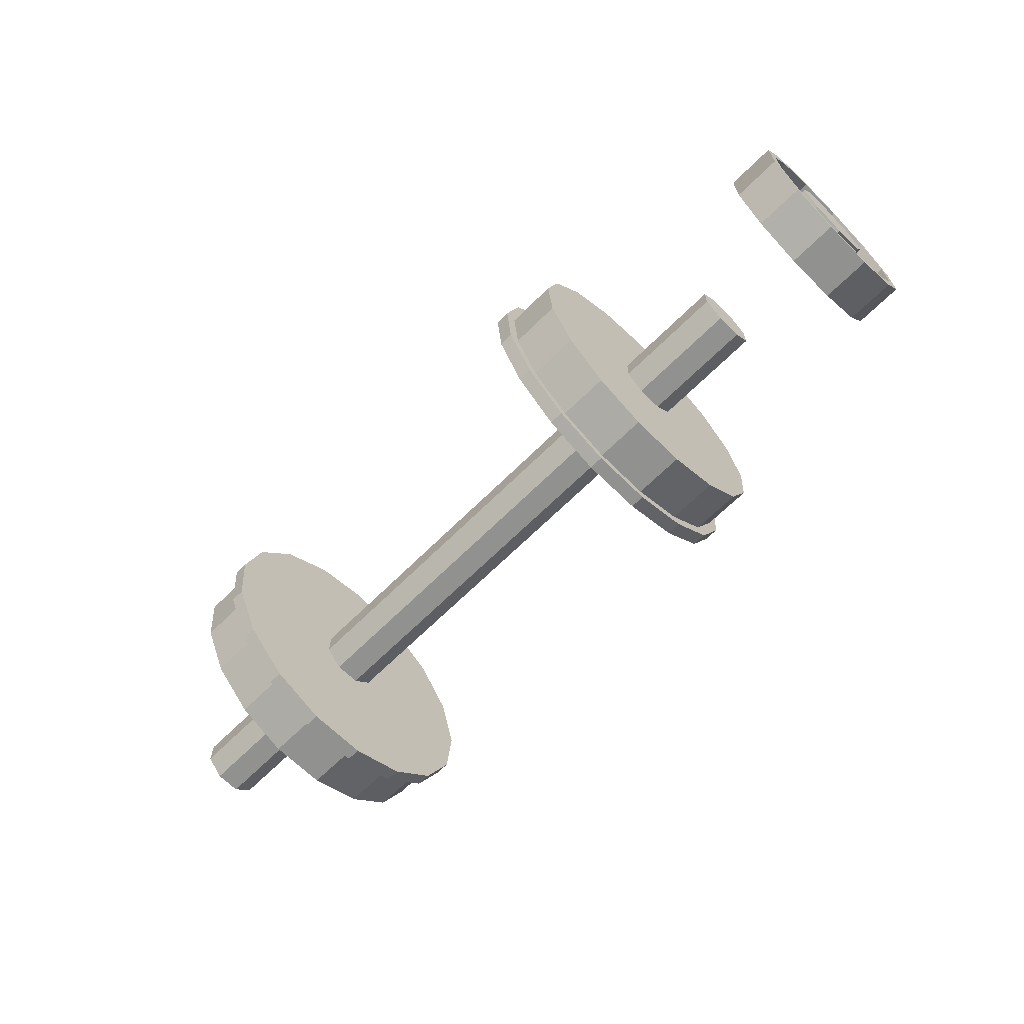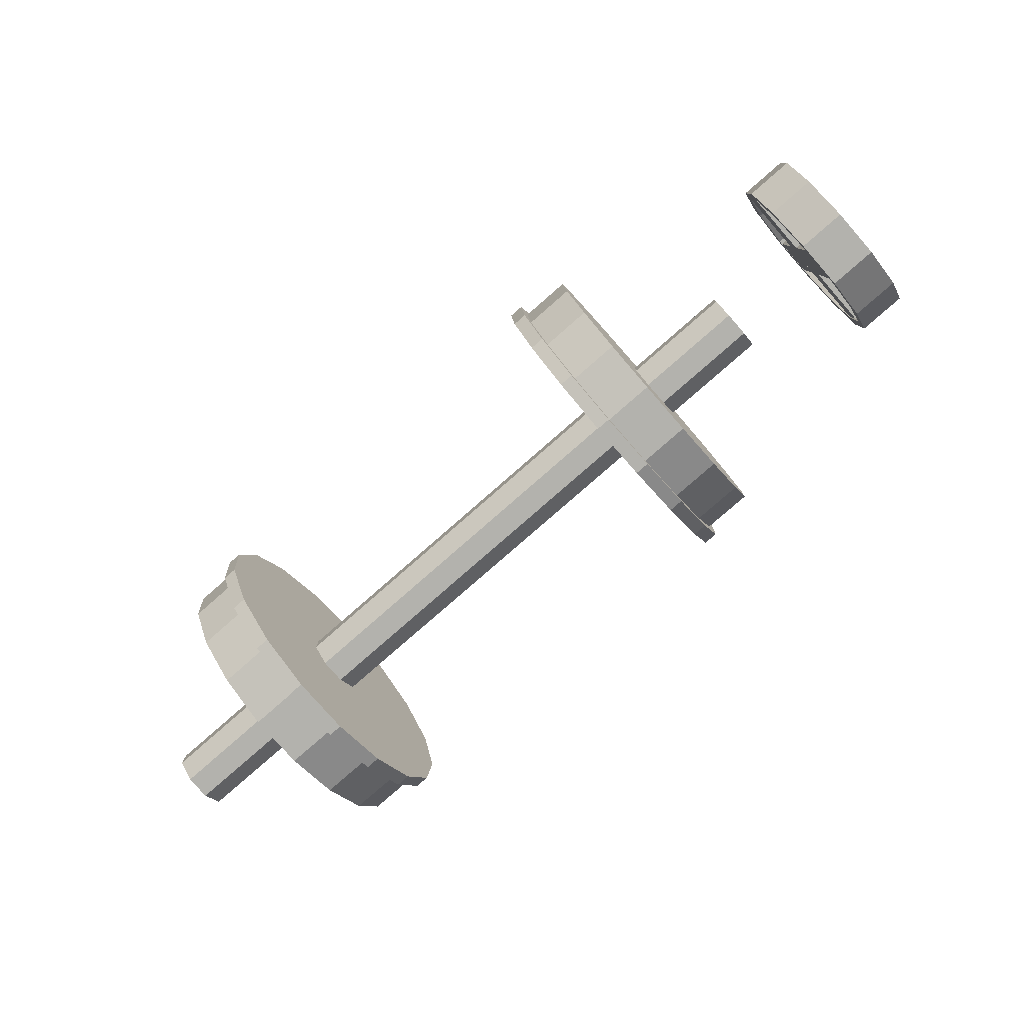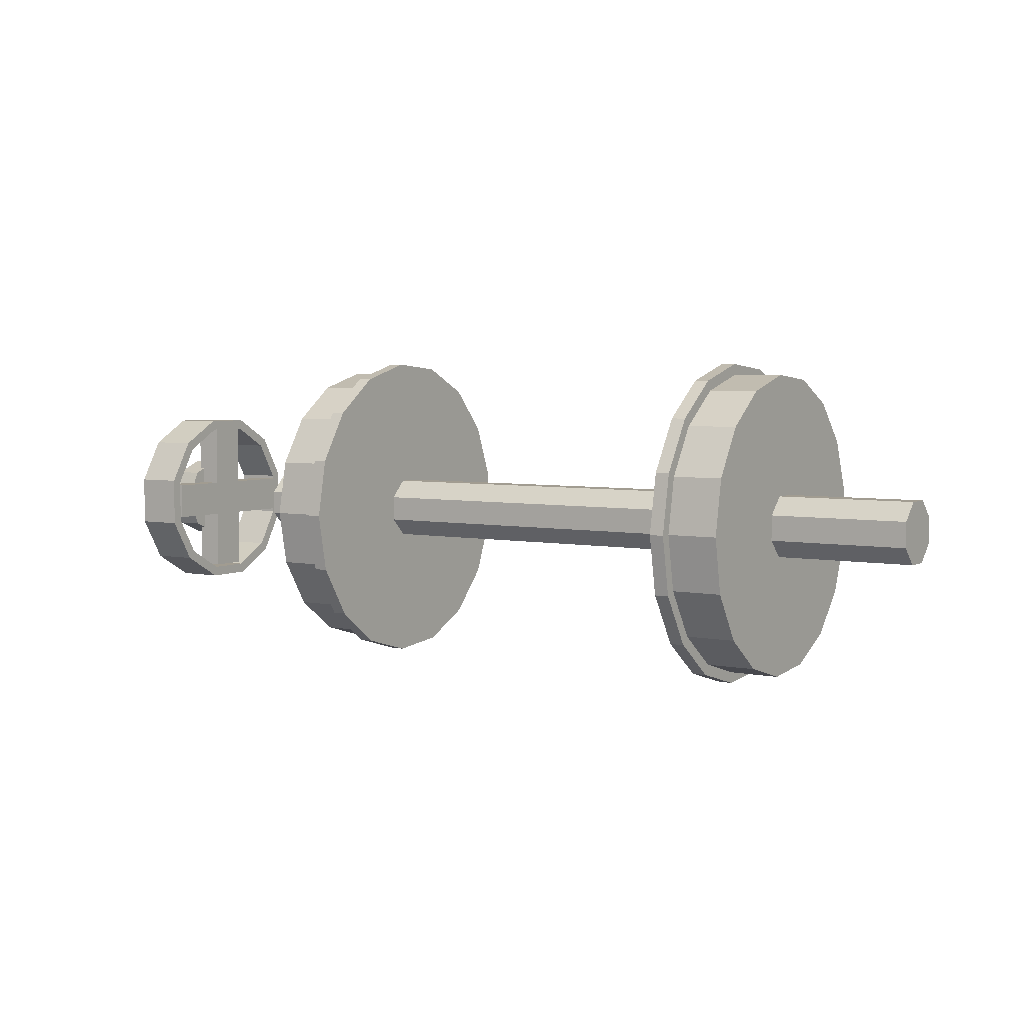
<metadata>
{"format":"obj","ext":"obj","renderer":"f3d","projection":"perspective","resolution":1024,"background":"white","views":[{"elev":-66.0,"azim":-135.0,"up":"+Z"},{"elev":-79.4,"azim":-138.8,"up":"+Z"},{"elev":4.5,"azim":33.2,"up":"+Y"}]}
</metadata>
<code>
o cylinder_selection_selection_selection_selection
v -1.219 -2.051e-16 -1.856e-16
v -0.4665 -0.0692 -0.3718
v -0.4665 -0.1983 -0.3216
v -0.4665 -0.3005 -0.2279
v -0.4665 -0.3622 -0.1035
v -0.4665 -0.375 0.0349
v -0.4665 -0.3371 0.1686
v -0.4665 -0.2537 0.2795
v -0.4665 -0.136 0.3527
v -0.4665 -8.72e-16 0.3782
v -0.4665 0.136 0.3527
v -0.4665 0.2537 0.2795
v -0.4665 0.3371 0.1686
v -0.4665 0.375 0.0349
v -0.4665 0.3622 -0.1035
v -0.4665 0.3005 -0.2279
v -0.4665 0.1983 -0.3216
v -0.4665 0.0692 -0.3718
v 0.4665 9.569e-16 1.227e-16
v 0.4665 -0.0692 -0.3718
v 0.4665 -0.1983 -0.3216
v 0.4665 -0.3005 -0.2279
v 0.4665 -0.3622 -0.1035
v 0.4665 -0.375 0.0349
v 0.4665 -0.3371 0.1686
v 0.4665 -0.2537 0.2795
v 0.4665 -0.136 0.3527
v 0.4665 9.696e-16 0.3782
v 0.4665 0.136 0.3527
v 0.4665 0.2537 0.2795
v 0.4665 0.3371 0.1686
v 0.4665 0.375 0.0349
v 0.4665 0.3622 -0.1035
v 0.4665 0.3005 -0.2279
v 0.4665 0.1983 -0.3216
v 0.4665 0.0692 -0.3718
v 0.4665 -0.0692 -0.3718
v 0.4665 -0.1983 -0.3216
v 0.4665 -0.3005 -0.2279
v 0.4665 -0.3622 -0.1035
v 0.4665 -0.375 0.0349
v 0.4665 -0.3371 0.1686
v 0.4665 -0.2537 0.2795
v 0.4665 -0.136 0.3527
v 0.4665 -1.793e-15 0.3782
v 0.4665 0.136 0.3527
v 0.4665 0.2537 0.2795
v 0.4665 0.3371 0.1686
v 0.4665 0.375 0.0349
v 0.4665 0.3622 -0.1035
v 0.4665 0.3005 -0.2279
v 0.4665 0.1983 -0.3216
v 0.4665 0.0692 -0.3718
v -0.4665 1.878e-15 -8.45e-17
v -0.4665 -0.0692 -0.3718
v -0.4665 -0.1983 -0.3216
v -0.4665 -0.3005 -0.2279
v -0.4665 -0.3622 -0.1035
v -0.4665 -0.375 0.0349
v -0.4665 -0.3371 0.1686
v -0.4665 -0.2537 0.2795
v -0.4665 -0.136 0.3527
v -0.4665 1.891e-15 0.3782
v -0.4665 0.136 0.3527
v -0.4665 0.2537 0.2795
v -0.4665 0.3371 0.1686
v -0.4665 0.375 0.0349
v -0.4665 0.3622 -0.1035
v -0.4665 0.3005 -0.2279
v -0.4665 0.1983 -0.3216
v -0.4665 0.0692 -0.3718
v -0.4828 -0.06459 -0.347
v -0.6147 -0.06459 -0.347
v -0.4828 -0.185 -0.3001
v -0.6147 -0.185 -0.3001
v -0.4828 -0.2805 -0.2127
v -0.6147 -0.2805 -0.2127
v -0.4828 -0.3381 -0.0966
v -0.6147 -0.3381 -0.0966
v -0.4828 -0.35 0.03257
v -0.6147 -0.35 0.03257
v -0.4828 -0.3146 0.1573
v -0.6147 -0.3146 0.1573
v -0.4828 -0.2368 0.2609
v -0.6147 -0.2368 0.2609
v -0.4828 -0.127 0.3292
v -0.6147 -0.127 0.3292
v -0.4828 -8.016e-16 0.353
v -0.6147 -9.142e-16 0.353
v -0.4828 0.127 0.3292
v -0.6147 0.127 0.3292
v -0.4828 0.2368 0.2609
v -0.6147 0.2368 0.2609
v -0.4828 0.3146 0.1573
v -0.6147 0.3146 0.1573
v -0.4828 0.35 0.03257
v -0.6147 0.35 0.03257
v -0.4828 0.3381 -0.0966
v -0.6147 0.3381 -0.0966
v -0.4828 0.2805 -0.2127
v -0.6147 0.2805 -0.2127
v -0.4828 0.185 -0.3001
v -0.6147 0.185 -0.3001
v -0.4828 0.06459 -0.347
v -0.6147 0.06459 -0.347
v 0.4828 -0.06459 -0.347
v 0.6147 -0.06459 -0.347
v 0.4828 -0.185 -0.3001
v 0.6147 -0.185 -0.3001
v 0.4828 -0.2805 -0.2127
v 0.6147 -0.2805 -0.2127
v 0.4828 -0.3381 -0.0966
v 0.6147 -0.3381 -0.0966
v 0.4828 -0.35 0.03257
v 0.6147 -0.35 0.03257
v 0.4828 -0.3146 0.1573
v 0.6147 -0.3146 0.1573
v 0.4828 -0.2368 0.2609
v 0.6147 -0.2368 0.2609
v 0.4828 -0.127 0.3292
v 0.6147 -0.127 0.3292
v 0.4828 -1.762e-15 0.353
v 0.6147 -2.125e-15 0.353
v 0.4828 0.127 0.3292
v 0.6147 0.127 0.3292
v 0.4828 0.2368 0.2609
v 0.6147 0.2368 0.2609
v 0.4828 0.3146 0.1573
v 0.6147 0.3146 0.1573
v 0.4828 0.35 0.03257
v 0.6147 0.35 0.03257
v 0.4828 0.3381 -0.0966
v 0.6147 0.3381 -0.0966
v 0.4828 0.2805 -0.2127
v 0.6147 0.2805 -0.2127
v 0.4828 0.185 -0.3001
v 0.6147 0.185 -0.3001
v 0.4828 0.06459 -0.347
v 0.6147 0.06459 -0.347
v 0.9375 1.456e-15 2.272e-16
v 0.9375 -0.02913 -0.07064
v 0.9375 -0.07034 -0.02926
v 0.9375 -0.07034 0.02926
v 0.9375 -0.02913 0.07064
v 0.9375 0.02913 0.07064
v 0.9375 0.07034 0.02926
v 0.9375 0.07034 -0.02926
v 0.9375 0.02913 -0.07064
v -0.875 3.299e-15 -1.717e-16
v -0.875 -0.02913 -0.07064
v -0.875 -0.07034 -0.02926
v -0.875 -0.07034 0.02926
v -0.875 -0.02913 0.07064
v -0.875 0.02913 0.07064
v -0.875 0.07034 0.02926
v -0.875 0.07034 -0.02926
v -0.875 0.02913 -0.07064
v -0.6147 -9.456e-16 -1.174e-16
v -0.6147 -0.06459 -0.347
v -0.6147 -0.185 -0.3001
v -0.6147 -0.2805 -0.2127
v -0.6147 -0.3381 -0.0966
v -0.6147 -0.35 0.03257
v -0.6147 -0.3146 0.1573
v -0.6147 -0.2368 0.2609
v -0.6147 -0.127 0.3292
v -0.6147 -9.142e-16 0.353
v -0.6147 0.127 0.3292
v -0.6147 0.2368 0.2609
v -0.6147 0.3146 0.1573
v -0.6147 0.35 0.03257
v -0.6147 0.3381 -0.0966
v -0.6147 0.2805 -0.2127
v -0.6147 0.185 -0.3001
v -0.6147 0.06459 -0.347
v 0.6147 -2.165e-15 1.556e-16
v 0.6147 -0.06459 -0.347
v 0.6147 -0.185 -0.3001
v 0.6147 -0.2805 -0.2127
v 0.6147 -0.3381 -0.0966
v 0.6147 -0.35 0.03257
v 0.6147 -0.3146 0.1573
v 0.6147 -0.2368 0.2609
v 0.6147 -0.127 0.3292
v 0.6147 -2.125e-15 0.353
v 0.6147 0.127 0.3292
v 0.6147 0.2368 0.2609
v 0.6147 0.3146 0.1573
v 0.6147 0.35 0.03257
v 0.6147 0.3381 -0.0966
v 0.6147 0.2805 -0.2127
v 0.6147 0.185 -0.3001
v 0.6147 0.06459 -0.347
v 0.9375 -0.02913 -0.07064
v 0.9375 -0.07034 -0.02926
v 0.9375 -0.07034 0.02926
v 0.9375 -0.02913 0.07064
v 0.9375 0.02913 0.07064
v 0.9375 0.07034 0.02926
v 0.9375 0.07034 -0.02926
v 0.9375 0.02913 -0.07064
v 0.4828 -1.775e-15 1.263e-16
v 0.4828 -0.06459 -0.347
v 0.4828 -0.185 -0.3001
v 0.4828 -0.2805 -0.2127
v 0.4828 -0.3381 -0.0966
v 0.4828 -0.35 0.03257
v 0.4828 -0.3146 0.1573
v 0.4828 -0.2368 0.2609
v 0.4828 -0.127 0.3292
v 0.4828 -1.762e-15 0.353
v 0.4828 0.127 0.3292
v 0.4828 0.2368 0.2609
v 0.4828 0.3146 0.1573
v 0.4828 0.35 0.03257
v 0.4828 0.3381 -0.0966
v 0.4828 0.2805 -0.2127
v 0.4828 0.185 -0.3001
v 0.4828 0.06459 -0.347
v 0.4991 -1.932e-15 1.299e-16
v 0.4665 -0.0692 -0.3718
v 0.4991 -0.0692 -0.3718
v 0.4665 -0.1983 -0.3216
v 0.4991 -0.1983 -0.3216
v 0.4665 -0.3005 -0.2279
v 0.4991 -0.3005 -0.2279
v 0.4665 -0.3622 -0.1035
v 0.4991 -0.3622 -0.1035
v 0.4665 -0.375 0.0349
v 0.4991 -0.375 0.0349
v 0.4665 -0.3371 0.1686
v 0.4991 -0.3371 0.1686
v 0.4665 -0.2537 0.2795
v 0.4991 -0.2537 0.2795
v 0.4665 -0.136 0.3527
v 0.4991 -0.136 0.3527
v 0.4665 -1.793e-15 0.3782
v 0.4991 -1.878e-15 0.3782
v 0.4665 0.136 0.3527
v 0.4991 0.136 0.3527
v 0.4665 0.2537 0.2795
v 0.4991 0.2537 0.2795
v 0.4665 0.3371 0.1686
v 0.4991 0.3371 0.1686
v 0.4665 0.375 0.0349
v 0.4991 0.375 0.0349
v 0.4665 0.3622 -0.1035
v 0.4991 0.3622 -0.1035
v 0.4665 0.3005 -0.2279
v 0.4991 0.3005 -0.2279
v 0.4665 0.1983 -0.3216
v 0.4991 0.1983 -0.3216
v 0.4665 0.0692 -0.3718
v 0.4991 0.0692 -0.3718
v -0.4828 2.03e-15 -8.812e-17
v -0.4828 -0.06459 -0.347
v -0.4828 -0.185 -0.3001
v -0.4828 -0.2805 -0.2127
v -0.4828 -0.3381 -0.0966
v -0.4828 -0.35 0.03257
v -0.4828 -0.3146 0.1573
v -0.4828 -0.2368 0.2609
v -0.4828 -0.127 0.3292
v -0.4828 2.043e-15 0.353
v -0.4828 0.127 0.3292
v -0.4828 0.2368 0.2609
v -0.4828 0.3146 0.1573
v -0.4828 0.35 0.03257
v -0.4828 0.3381 -0.0966
v -0.4828 0.2805 -0.2127
v -0.4828 0.185 -0.3001
v -0.4828 0.06459 -0.347
v -0.4991 1.972e-15 -9.173e-17
v -0.4665 -0.0692 -0.3718
v -0.4991 -0.0692 -0.3718
v -0.4665 -0.1983 -0.3216
v -0.4991 -0.1983 -0.3216
v -0.4665 -0.3005 -0.2279
v -0.4991 -0.3005 -0.2279
v -0.4665 -0.3622 -0.1035
v -0.4991 -0.3622 -0.1035
v -0.4665 -0.375 0.0349
v -0.4991 -0.375 0.0349
v -0.4665 -0.3371 0.1686
v -0.4991 -0.3371 0.1686
v -0.4665 -0.2537 0.2795
v -0.4991 -0.2537 0.2795
v -0.4665 -0.136 0.3527
v -0.4991 -0.136 0.3527
v -0.4665 1.891e-15 0.3782
v -0.4991 1.985e-15 0.3782
v -0.4665 0.136 0.3527
v -0.4991 0.136 0.3527
v -0.4665 0.2537 0.2795
v -0.4991 0.2537 0.2795
v -0.4665 0.3371 0.1686
v -0.4991 0.3371 0.1686
v -0.4665 0.375 0.0349
v -0.4991 0.375 0.0349
v -0.4665 0.3622 -0.1035
v -0.4991 0.3622 -0.1035
v -0.4665 0.3005 -0.2279
v -0.4991 0.3005 -0.2279
v -0.4665 0.1983 -0.3216
v -0.4991 0.1983 -0.3216
v -0.4665 0.0692 -0.3718
v -0.4991 0.0692 -0.3718
v -1.156 -4.105e-09 1.494e-09
v -1.219 2.124e-17 -2.193e-16
v -1.156 0.1015 3.632e-09
v -1.219 0.1015 2.138e-09
v -1.156 0.07175 -0.07175
v -1.219 0.07175 -0.07175
v -1.156 -1.305e-09 2.799e-09
v -1.219 -2.051e-16 -1.856e-16
v -1.156 0.07175 -0.07175
v -1.219 0.07175 -0.07175
v -1.156 8.33e-10 -0.1015
v -1.219 2.138e-09 -0.1015
v -1.156 -3.815e-09 -1.388e-09
v -1.156 0.07175 0.07175
v -1.219 0.07175 0.07175
v -1.156 0.1015 7.5e-10
v -1.219 0.1015 2.138e-09
v -1.156 -1.624e-09 -4.462e-09
v -1.219 -2.051e-16 -1.856e-16
v -1.156 -3.763e-09 0.1015
v -1.219 -2.138e-09 0.1015
v -1.156 0.07175 0.07175
v -1.219 0.07175 0.07175
v -1.156 -6.109e-16 2.257e-16
v -1.219 -2.051e-16 -1.856e-16
v -1.156 -1.874e-16 -0.1015
v -1.219 1.735e-16 -0.1015
v -1.156 -0.07175 -0.07175
v -1.219 -0.07175 -0.07175
v -1.156 4.287e-09 1.56e-09
v -1.219 -2.051e-16 -1.856e-16
v -1.156 -0.07175 -0.07175
v -1.219 -0.07175 -0.07175
v -1.156 -0.1015 8.653e-09
v -1.219 -0.1015 7.092e-09
v -1.156 5.566e-10 -1.194e-09
v -1.219 -2.051e-16 -1.856e-16
v -1.156 -0.07175 0.07175
v -1.219 -0.07175 0.07175
v -1.156 7.649e-09 0.1015
v -1.219 7.092e-09 0.1015
v -1.156 3.679e-09 -1.716e-09
v -1.219 -2.051e-16 -1.856e-16
v -1.156 -0.1015 5.377e-09
v -1.219 -0.1015 7.092e-09
v -1.156 -0.07175 0.07175
v -1.219 -0.07175 0.07175
v -1.156 -2.359e-16 -0.1015
v -1.219 1.735e-16 -0.1015
v -1.156 0.07175 -0.07175
v -1.219 0.07175 -0.07175
v -1.156 0.1015 8.188e-16
v -1.219 0.1015 2.22e-16
v -1.156 0.07175 0.07175
v -1.219 0.07175 0.07175
v -1.156 -1.152e-15 0.1015
v -1.219 -3.816e-16 0.1015
v -1.156 -0.07175 0.07175
v -1.219 -0.07175 0.07175
v -1.156 -0.1015 -1.388e-17
v -1.219 -0.1015 -5.274e-16
v -1.156 -0.07175 -0.07175
v -1.219 -0.07175 -0.07175
v -1.106 0.2125 -0.04375
v -1.106 0.2125 0.04375
v -1.106 -0.1875 -0.04375
v -1.106 -0.1875 0.04375
v -1.169 0.2125 -0.04375
v -1.169 0.2125 0.04375
v -1.169 -0.1875 -0.04375
v -1.169 -0.1875 0.04375
v -1.106 -0.04375 -0.2125
v -1.106 0.04375 -0.2125
v -1.106 -0.04375 0.1875
v -1.106 0.04375 0.1875
v -1.169 -0.04375 -0.2125
v -1.169 0.04375 -0.2125
v -1.169 -0.04375 0.1875
v -1.169 0.04375 0.1875
v -1.219 -0.05828 -0.2175
v -1.106 -0.05828 -0.2175
v -1.219 -0.05196 -0.1939
v -1.106 -0.05196 -0.1939
v -1.219 -0.1592 -0.1592
v -1.106 -0.1592 -0.1592
v -1.219 -0.142 -0.142
v -1.106 -0.142 -0.142
v -1.219 -0.2175 -0.05828
v -1.106 -0.2175 -0.05828
v -1.219 -0.1939 -0.05196
v -1.106 -0.1939 -0.05196
v -1.219 -0.2175 0.05828
v -1.106 -0.2175 0.05828
v -1.219 -0.1939 0.05196
v -1.106 -0.1939 0.05196
v -1.219 -0.1592 0.1592
v -1.106 -0.1592 0.1592
v -1.219 -0.142 0.142
v -1.106 -0.142 0.142
v -1.219 -0.05828 0.2175
v -1.106 -0.05828 0.2175
v -1.219 -0.05196 0.1939
v -1.106 -0.05196 0.1939
v -1.219 0.05828 0.2175
v -1.106 0.05828 0.2175
v -1.219 0.05196 0.1939
v -1.106 0.05196 0.1939
v -1.219 0.1592 0.1592
v -1.106 0.1592 0.1592
v -1.219 0.142 0.142
v -1.106 0.142 0.142
v -1.219 0.2175 0.05828
v -1.106 0.2175 0.05828
v -1.219 0.1939 0.05196
v -1.106 0.1939 0.05196
v -1.219 0.2175 -0.05828
v -1.106 0.2175 -0.05828
v -1.219 0.1939 -0.05196
v -1.106 0.1939 -0.05196
v -1.219 0.1592 -0.1592
v -1.106 0.1592 -0.1592
v -1.219 0.142 -0.142
v -1.106 0.142 -0.142
v -1.219 0.05828 -0.2175
v -1.106 0.05828 -0.2175
v -1.219 0.05196 -0.1939
v -1.106 0.05196 -0.1939
f 20 21 19
f 21 22 19
f 22 23 19
f 23 24 19
f 24 25 19
f 25 26 19
f 26 27 19
f 27 28 19
f 28 29 19
f 29 30 19
f 30 31 19
f 31 32 19
f 32 33 19
f 33 34 19
f 34 35 19
f 35 36 19
f 36 20 19
f 56 55 54
f 57 56 54
f 58 57 54
f 59 58 54
f 60 59 54
f 61 60 54
f 62 61 54
f 63 62 54
f 64 63 54
f 65 64 54
f 66 65 54
f 67 66 54
f 68 67 54
f 69 68 54
f 70 69 54
f 71 70 54
f 55 71 54
f 72 74 75 73
f 74 76 77 75
f 76 78 79 77
f 78 80 81 79
f 80 82 83 81
f 82 84 85 83
f 84 86 87 85
f 86 88 89 87
f 88 90 91 89
f 90 92 93 91
f 92 94 95 93
f 94 96 97 95
f 96 98 99 97
f 98 100 101 99
f 100 102 103 101
f 102 104 105 103
f 104 72 73 105
f 109 108 106 107
f 111 110 108 109
f 113 112 110 111
f 115 114 112 113
f 117 116 114 115
f 119 118 116 117
f 121 120 118 119
f 123 122 120 121
f 125 124 122 123
f 127 126 124 125
f 129 128 126 127
f 131 130 128 129
f 133 132 130 131
f 135 134 132 133
f 137 136 134 135
f 139 138 136 137
f 107 106 138 139
f 142 141 140
f 143 142 140
f 144 143 140
f 145 144 140
f 146 145 140
f 147 146 140
f 148 147 140
f 141 148 140
f 150 151 149
f 151 152 149
f 152 153 149
f 153 154 149
f 154 155 149
f 155 156 149
f 156 157 149
f 157 150 149
f 159 160 158
f 160 161 158
f 161 162 158
f 162 163 158
f 163 164 158
f 164 165 158
f 165 166 158
f 166 167 158
f 167 168 158
f 168 169 158
f 169 170 158
f 170 171 158
f 171 172 158
f 172 173 158
f 173 174 158
f 174 175 158
f 175 159 158
f 178 177 176
f 179 178 176
f 180 179 176
f 181 180 176
f 182 181 176
f 183 182 176
f 184 183 176
f 185 184 176
f 186 185 176
f 187 186 176
f 188 187 176
f 189 188 176
f 190 189 176
f 191 190 176
f 192 191 176
f 193 192 176
f 177 193 176
f 195 151 150 194
f 196 152 151 195
f 197 153 152 196
f 198 154 153 197
f 199 155 154 198
f 200 156 155 199
f 201 157 156 200
f 194 150 157 201
f 203 204 202
f 204 205 202
f 205 206 202
f 206 207 202
f 207 208 202
f 208 209 202
f 209 210 202
f 210 211 202
f 211 212 202
f 212 213 202
f 213 214 202
f 214 215 202
f 215 216 202
f 216 217 202
f 217 218 202
f 218 219 202
f 219 203 202
f 224 223 221 222
f 224 222 220
f 226 225 223 224
f 226 224 220
f 228 227 225 226
f 228 226 220
f 230 229 227 228
f 230 228 220
f 232 231 229 230
f 232 230 220
f 234 233 231 232
f 234 232 220
f 236 235 233 234
f 236 234 220
f 238 237 235 236
f 238 236 220
f 240 239 237 238
f 240 238 220
f 242 241 239 240
f 242 240 220
f 244 243 241 242
f 244 242 220
f 246 245 243 244
f 246 244 220
f 248 247 245 246
f 248 246 220
f 250 249 247 248
f 250 248 220
f 252 251 249 250
f 252 250 220
f 254 253 251 252
f 254 252 220
f 222 221 253 254
f 222 254 220
f 257 256 255
f 258 257 255
f 259 258 255
f 260 259 255
f 261 260 255
f 262 261 255
f 263 262 255
f 264 263 255
f 265 264 255
f 266 265 255
f 267 266 255
f 268 267 255
f 269 268 255
f 270 269 255
f 271 270 255
f 272 271 255
f 256 272 255
f 274 276 277 275
f 275 277 273
f 276 278 279 277
f 277 279 273
f 278 280 281 279
f 279 281 273
f 280 282 283 281
f 281 283 273
f 282 284 285 283
f 283 285 273
f 284 286 287 285
f 285 287 273
f 286 288 289 287
f 287 289 273
f 288 290 291 289
f 289 291 273
f 290 292 293 291
f 291 293 273
f 292 294 295 293
f 293 295 273
f 294 296 297 295
f 295 297 273
f 296 298 299 297
f 297 299 273
f 298 300 301 299
f 299 301 273
f 300 302 303 301
f 301 303 273
f 302 304 305 303
f 303 305 273
f 304 306 307 305
f 305 307 273
f 306 274 275 307
f 307 275 273
f 312 310 308
f 311 313 309
f 318 316 314
f 317 319 315
f 323 321 320
f 322 324 1
f 329 327 325
f 328 330 326
f 335 333 331
f 334 336 332
f 341 339 337
f 340 342 338
f 347 345 343
f 346 348 344
f 353 351 349
f 352 354 350
f 358 357 355 356
f 360 359 357 358
f 362 361 359 360
f 364 363 361 362
f 366 365 363 364
f 368 367 365 366
f 370 369 367 368
f 356 355 369 370
f 371 372 374 373
f 376 375 377 378
f 376 372 371 375
f 377 373 374 378
f 375 371 373 377
f 372 376 378 374
f 379 380 382 381
f 384 383 385 386
f 384 380 379 383
f 385 381 382 386
f 383 379 381 385
f 380 384 386 382
f 392 391 387 388
f 393 394 390 389
f 391 393 389 387
f 394 392 388 390
f 396 395 391 392
f 397 398 394 393
f 395 397 393 391
f 398 396 392 394
f 400 399 395 396
f 401 402 398 397
f 399 401 397 395
f 402 400 396 398
f 404 403 399 400
f 405 406 402 401
f 403 405 401 399
f 406 404 400 402
f 408 407 403 404
f 409 410 406 405
f 407 409 405 403
f 410 408 404 406
f 413 414 410 409
f 411 413 409 407
f 414 412 408 410
f 416 415 411 412
f 417 418 414 413
f 415 417 413 411
f 418 416 412 414
f 420 419 415 416
f 421 422 418 417
f 419 421 417 415
f 422 420 416 418
f 424 423 419 420
f 425 426 422 421
f 423 425 421 419
f 426 424 420 422
f 428 427 423 424
f 429 430 426 425
f 427 429 425 423
f 430 428 424 426
f 432 431 427 428
f 433 434 430 429
f 431 433 429 427
f 434 432 428 430
f 388 387 431 432
f 389 390 434 433
f 387 389 433 431
f 390 388 432 434
f 412 411 407 408

</code>
